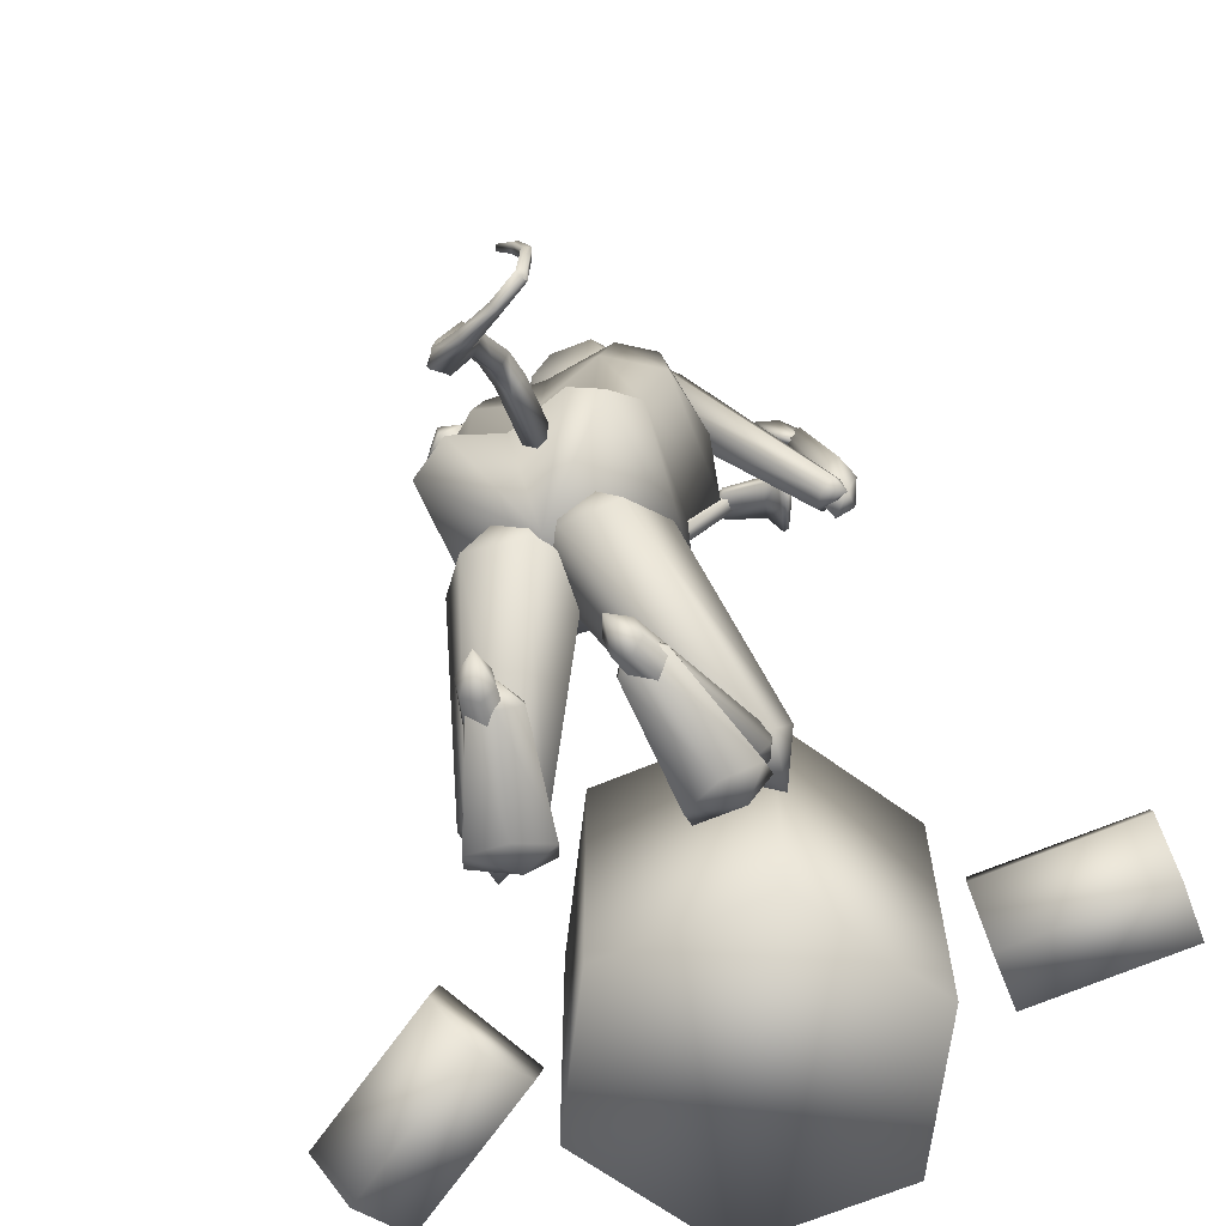
<metadata>
{"format":"obj","ext":"obj","renderer":"f3d","projection":"perspective","resolution":1024,"background":"white","views":[{"elev":-64.9,"azim":-66.7,"up":"+Z"}]}
</metadata>
<code>
o log2_Cylinder.016
v 0.495 0.5644 0.2351
v 0.6946 0.9189 0.1607
v 0.5697 0.4954 0.1062
v 0.7692 0.8498 0.03184
v 0.711 0.4252 0.1509
v 0.9105 0.7796 0.07655
v 0.9387 0.7791 0.1498
v 0.7475 0.4246 0.2459
v 0.5323 0.5638 0.3321
v 0.727 0.9183 0.2452
f 10 7 2
f 7 6 2
f 6 4 2
f 9 1 8
f 8 1 5
f 1 3 5
f 2 1 9
f 2 9 10
f 1 2 4
f 1 4 3
f 3 4 6
f 3 6 5
f 5 6 7
f 5 7 8
f 10 9 8
f 10 8 7
o log_Cylinder.017
v 0.8825 -0.517 0.0643
v 0.8954 -0.8989 0.09113
v 0.7188 -0.5247 0.03314
v 0.7317 -0.9066 0.05997
v 0.6408 -0.517 0.1804
v 0.6537 -0.8989 0.2072
v 0.6899 -0.8924 0.2825
v 0.6878 -0.5086 0.2781
v 0.9304 -0.5084 0.164
v 0.9371 -0.8914 0.178
f 20 17 12
f 17 16 12
f 16 14 12
f 19 11 18
f 18 11 15
f 11 13 15
f 12 11 19
f 12 19 20
f 11 12 14
f 11 14 13
f 13 14 16
f 13 16 15
f 15 16 17
f 15 17 18
f 20 19 18
f 20 18 17
o table_Cylinder.015
v 0.7685 0.395 -0.01307
v 0.7685 0.395 0.6813
v 1.127 0.1883 -0.01307
v 1.127 0.1883 0.6813
v 1.127 -0.2251 -0.01307
v 1.127 -0.2251 0.6813
v 0.7685 -0.4318 -0.01307
v 0.7685 -0.4318 0.6813
v 0.4105 -0.2251 -0.01307
v 0.4105 -0.2251 0.6813
v 0.4105 0.1883 -0.01307
v 0.4105 0.1883 0.6813
f 24 22 32
f 24 32 26
f 32 30 26
f 30 28 26
f 21 23 31
f 23 25 31
f 25 29 31
f 25 27 29
f 21 22 24
f 21 24 23
f 23 24 26
f 23 26 25
f 25 26 28
f 25 28 27
f 27 28 30
f 27 30 29
f 22 21 31
f 22 31 32
f 29 30 32
f 29 32 31
o axe_Cylinder.014
v 0.2436 -0.3293 1.526
v -0.2224 -0.3501 1.754
v 0.2326 -0.3079 1.506
v -0.2334 -0.3287 1.733
v 0.2411 -0.2846 1.525
v -0.2249 -0.3054 1.753
v 0.2521 -0.3059 1.546
v -0.2139 -0.3267 1.773
v 0.09068 -0.3301 1.829
v -0.1868 -0.3425 1.965
v -0.09046 -0.3396 1.659
v -0.2093 -0.3449 1.717
v -0.09075 -0.2968 1.662
v -0.2096 -0.3021 1.72
f 33 34 36
f 33 36 35
f 35 36 38
f 35 38 37
f 36 34 40
f 36 40 38
f 34 33 39
f 34 39 40
f 37 38 40
f 37 40 39
f 33 35 37
f 33 37 39
f 41 42 44
f 41 44 43
f 44 42 46
f 43 44 46
f 43 46 45
f 45 46 42
f 45 42 41
f 41 43 45
o head.002_Sphere.002
v -0.1846 -0.1053 1.539
v -0.1853 -0.07913 1.363
v -0.1771 0.03212 1.674
v -0.1896 0.06923 1.539
v -0.1889 0.04549 1.363
v -0.1354 0.05277 1.314
v -0.02117 0.03811 1.311
v -0.1172 -0.01692 1.759
v -0.09835 0.08466 1.709
v -0.05323 0.1602 1.599
v -0.01423 0.1887 1.507
v 0.02632 0.1633 1.414
v 0.05755 0.09064 1.346
v -0.01674 0.03644 1.743
v -0.01384 -0.06431 1.743
v -0.09256 -0.1168 1.708
v -0.0432 -0.1888 1.598
v -0.002654 -0.2142 1.505
v 0.03634 -0.1857 1.413
v 0.06334 -0.1109 1.345
v -0.1742 -0.06863 1.674
v -0.1315 -0.08314 1.313
v -0.01827 -0.06264 1.311
v -0.05243 0.1598 1.6
v -0.05342 0.1597 1.6
v 0.04672 -0.1794 1.576
v 0.04288 0.1551 1.577
v -0.01524 -0.01573 1.743
v -0.01423 0.1887 1.507
v 0.02632 0.1633 1.414
v 0.08813 0.07672 1.659
v 0.1185 0.1172 1.562
v 0.09314 -0.09779 1.658
v 0.1258 -0.134 1.561
v -0.002654 -0.2142 1.505
v 0.03634 -0.1857 1.413
v 0.1588 -0.009115 1.592
v 0.04672 -0.1794 1.576
v 0.04288 0.1551 1.577
v 0.09415 -0.007427 1.668
v -0.02117 0.03811 1.311
v 0.02632 0.1633 1.414
v 0.05755 0.09064 1.346
v 0.1185 0.1172 1.562
v 0.1213 0.0798 1.491
v 0.1564 0.05986 1.342
v 0.1258 -0.134 1.561
v 0.1264 -0.0947 1.491
v 0.1603 -0.07577 1.342
v 0.0711 -0.009696 1.321
v 0.03634 -0.1857 1.413
v 0.06334 -0.1109 1.345
v -0.01827 -0.06264 1.311
v 0.1782 -0.03497 1.504
v 0.1768 0.01309 1.505
v 0.1588 -0.009115 1.592
v 0.09563 -0.05612 1.579
v 0.09406 0.04629 1.58
v 0.1381 -0.03988 1.488
v 0.1369 0.01912 1.489
v 0.2032 -0.008242 1.343
v 0.1876 0.004951 1.427
v 0.188 -0.02364 1.427
v 0.124 0.02374 1.511
v 0.1265 -0.04223 1.51
v 0.1166 -0.02617 1.568
v 0.1156 0.007698 1.569
v 0.1536 -0.002003 1.555
v 0.1543 -0.01768 1.554
v 0.1432 -0.09855 1.419
v 0.1342 -0.05505 1.431
v 0.1319 0.03647 1.432
v 0.1381 0.08305 1.418
v 0.1836 -0.0791 1.63
v 0.1948 -0.01195 1.629
v 0.1292 0.1076 1.624
v 0.1799 0.05408 1.631
v 0.01777 -0.1824 1.583
v 0.1164 -0.1447 1.615
v 0.1245 -0.01332 1.684
v 0.124 -0.07419 1.683
v 0.1183 0.04803 1.684
f 48 47 50
f 48 50 51
f 53 52 58
f 53 58 59
f 52 51 57
f 52 57 58
f 51 50 56
f 51 56 57
f 50 49 55
f 50 55 71
f 50 71 56
f 56 71 70
f 123 128 126
f 123 126 121
f 125 63 124
f 120 127 125
f 66 65 68
f 66 68 69
f 68 48 51
f 68 51 52
f 47 67 49
f 47 49 50
f 69 68 52
f 69 52 53
f 67 54 49
f 49 54 55
f 55 54 60
f 60 54 74
f 61 54 62
f 65 64 48
f 65 48 68
f 47 48 64
f 47 64 63
f 67 47 63
f 67 63 62
f 62 54 67
f 63 64 124
f 70 128 122
f 73 70 122
f 57 56 70
f 57 70 73
f 54 61 74
f 121 126 127
f 121 127 120
f 64 72 124
f 127 61 62
f 127 62 63
f 128 60 74
f 128 74 126
f 126 74 61
f 126 61 127
f 55 60 128
f 71 55 128
f 71 128 70
f 127 63 125
f 128 123 122
f 78 75 85
f 78 77 86
f 78 86 83
f 80 81 82
f 78 85 77
f 81 80 84
f 80 79 84
f 83 86 79
f 83 79 80
f 76 75 78
f 89 88 119
f 89 119 92
f 91 88 90
f 105 100 111
f 114 102 115
f 116 94 97
f 96 99 87
f 96 87 89
f 96 89 92
f 96 95 98
f 96 98 99
f 110 101 106
f 105 106 101
f 105 101 100
f 93 94 103
f 90 102 104
f 115 102 112
f 102 93 103
f 91 90 104
f 95 107 109
f 117 105 94
f 117 94 116
f 92 119 118
f 107 92 108
f 109 107 108
f 95 96 107
f 96 92 107
f 92 118 108
f 105 117 109
f 105 109 108
f 105 108 106
f 110 91 104
f 91 110 106
f 94 105 111
f 102 103 112
f 103 94 111
f 102 113 104
f 113 110 104
f 101 114 115
f 101 115 100
f 101 110 113
f 101 113 114
f 103 111 112
f 100 115 112
f 100 112 111
f 117 95 109
f 95 117 116
f 95 116 97
f 95 97 98
f 119 91 106
f 119 106 118
f 88 91 119
f 118 106 108
f 94 93 97
f 114 113 102
o Cylinder.013_Cylinder
v -0.3647 -0.01107 0.6418
v -0.4982 -0.01109 0.6434
v -0.3677 -0.04427 0.6852
v -0.5136 -0.04507 0.6815
v -0.3647 -0.07748 0.6418
v -0.499 -0.07746 0.6406
v -0.3617 -0.04427 0.5984
v -0.4837 -0.04347 0.6025
v -0.5681 -0.009085 0.6028
v -0.5927 -0.04342 0.6311
v -0.569 -0.07535 0.5971
v -0.5445 -0.04101 0.5687
v -0.6605 -0.001724 0.4851
v -0.6924 -0.0359 0.4942
v -0.6602 -0.06775 0.4757
v -0.6283 -0.03358 0.4666
v -0.7084 0.01508 0.2685
v -0.7394 -0.01655 0.291
v -0.7074 -0.05056 0.2816
v -0.6764 -0.01892 0.2591
v -0.7392 -0.01206 0.1468
v -0.7611 -0.02305 0.1877
v -0.7333 -0.04849 0.2002
v -0.7114 -0.03749 0.1593
v -0.7844 -0.09757 0.07456
v -0.7994 -0.09662 0.106
v -0.7792 -0.1104 0.1225
v -0.7642 -0.1114 0.09103
v -0.8225 -0.1816 0.05481
v -0.8328 -0.1739 0.07513
v -0.8179 -0.1787 0.09057
v -0.8077 -0.1864 0.07024
v -0.8526 -0.244 0.07153
v -0.8629 -0.2363 0.09185
v -0.848 -0.2411 0.1073
v -0.8378 -0.2488 0.08697
v -0.8554 -0.2552 0.08512
v -0.8634 -0.2374 0.0901
v -0.8452 -0.23 0.09369
v -0.8372 -0.2478 0.08872
v -0.8622 -0.2653 0.1896
v -0.8703 -0.2476 0.1847
v -0.8521 -0.2396 0.1826
v -0.844 -0.2572 0.1875
v -0.8634 -0.238 0.2523
v -0.8722 -0.2258 0.2358
v -0.8543 -0.22 0.2263
v -0.8455 -0.2322 0.2429
v -0.8612 -0.2017 0.288
v -0.867 -0.1937 0.2771
v -0.8553 -0.19 0.2709
v -0.8495 -0.198 0.2818
f 129 130 132
f 129 132 131
f 131 132 134
f 131 134 133
f 130 136 140
f 130 140 137
f 130 129 135
f 130 135 136
f 133 134 136
f 133 136 135
f 129 131 133
f 129 133 135
f 140 139 143
f 140 143 144
f 136 134 139
f 136 139 140
f 132 130 137
f 132 137 138
f 134 132 138
f 134 138 139
f 143 142 146
f 143 146 147
f 137 140 144
f 137 144 141
f 138 137 141
f 138 141 142
f 139 138 142
f 139 142 143
f 147 146 150
f 147 150 151
f 144 143 147
f 144 147 148
f 141 144 148
f 141 148 145
f 142 141 145
f 142 145 146
f 150 149 153
f 150 153 154
f 148 147 151
f 148 151 152
f 145 148 152
f 145 152 149
f 146 145 149
f 146 149 150
f 153 156 160
f 153 160 157
f 151 150 154
f 151 154 155
f 152 151 155
f 152 155 156
f 149 152 156
f 149 156 153
f 160 159 163
f 160 163 164
f 154 153 157
f 154 157 158
f 155 154 158
f 155 158 159
f 156 155 159
f 156 159 160
f 164 163 167
f 164 167 168
f 157 160 164
f 157 164 161
f 158 157 161
f 158 161 162
f 159 158 162
f 159 162 163
f 167 166 170
f 167 170 171
f 161 164 168
f 161 168 165
f 162 161 165
f 162 165 166
f 163 162 166
f 163 166 167
f 170 169 173
f 170 173 174
f 168 167 171
f 168 171 172
f 165 168 172
f 165 172 169
f 166 165 169
f 166 169 170
f 173 176 180
f 173 180 177
f 171 170 174
f 171 174 175
f 172 171 175
f 172 175 176
f 169 172 176
f 169 176 173
f 178 177 180
f 178 180 179
f 174 173 177
f 174 177 178
f 175 174 178
f 175 178 179
f 176 175 179
f 176 179 180
o Cylinder.012_Cylinder.000
v 0.1681 -0.4064 1.46
v 0.2324 -0.3648 1.566
v 0.1862 -0.445 1.468
v 0.2527 -0.4319 1.584
v 0.1713 -0.4556 1.473
v 0.2678 -0.4268 1.607
v 0.1383 -0.4277 1.469
v 0.2456 -0.3729 1.594
v 0.1203 -0.3891 1.462
v 0.2188 -0.313 1.569
v 0.1352 -0.3785 1.457
v 0.2131 -0.3079 1.556
v 0.2665 -0.3794 1.576
v 0.1487 -0.4265 1.429
v 0.1825 -0.3812 1.545
v 0.2081 -0.4306 1.562
v 0.1912 -0.4404 1.581
v 0.1487 -0.4009 1.583
v 0.1232 -0.3516 1.566
v 0.14 -0.3417 1.547
f 195 182 184
f 195 184 196
f 196 184 186
f 196 186 197
f 197 186 188
f 197 188 198
f 198 188 190
f 198 190 199
f 192 190 193
f 200 192 182
f 200 182 195
f 199 190 192
f 199 192 200
f 183 185 194
f 186 193 188
f 182 192 193
f 184 182 193
f 186 184 193
f 190 188 193
f 181 183 194
f 185 187 194
f 191 194 189
f 187 189 194
f 191 181 194
f 181 195 196
f 181 196 183
f 183 196 197
f 183 197 185
f 185 197 198
f 185 198 187
f 187 198 199
f 187 199 189
f 195 181 191
f 195 191 200
f 189 199 200
f 189 200 191
o Cylinder.011_Cylinder.013
v 0.1811 -0.4623 1.061
v -0.006481 -0.2302 1.276
v 0.1684 -0.4956 1.084
v -0.0392 -0.2647 1.329
v 0.1301 -0.5214 1.074
v -0.1253 -0.2682 1.347
v 0.1046 -0.5139 1.041
v -0.1787 -0.2371 1.311
v 0.1172 -0.4806 1.019
v -0.146 -0.2026 1.258
v 0.1555 -0.4548 1.029
v -0.05987 -0.1992 1.241
v -0.1137 -0.2037 1.336
v 0.1388 -0.53 1.019
f 201 202 204
f 201 204 203
f 203 204 206
f 203 206 205
f 205 206 208
f 205 208 207
f 207 208 210
f 207 210 209
f 212 210 213
f 202 201 211
f 202 211 212
f 209 210 212
f 209 212 211
f 203 205 214
f 206 213 208
f 202 212 213
f 204 202 213
f 206 204 213
f 210 208 213
f 201 203 214
f 205 207 214
f 211 214 209
f 207 209 214
f 211 201 214
o Cylinder.010_Cylinder.012
v 0.1517 -0.4459 1.5
v 0.1108 -0.5308 1.151
v 0.1839 -0.4544 1.499
v 0.158 -0.5521 1.124
v 0.214 -0.4303 1.492
v 0.197 -0.5287 1.059
v 0.2117 -0.3976 1.485
v 0.1888 -0.484 1.022
v 0.1794 -0.3892 1.486
v 0.1416 -0.4627 1.05
v 0.1494 -0.4133 1.493
v 0.1026 -0.4861 1.114
v 0.1464 -0.5296 1.037
v 0.2048 -0.3952 1.527
f 215 216 218
f 215 218 217
f 217 218 220
f 217 220 219
f 219 220 222
f 219 222 221
f 221 222 224
f 221 224 223
f 226 224 227
f 216 215 225
f 216 225 226
f 223 224 226
f 223 226 225
f 217 219 228
f 220 227 222
f 216 226 227
f 218 216 227
f 220 218 227
f 224 222 227
f 215 217 228
f 219 221 228
f 225 228 223
f 221 223 228
f 225 215 228
o Cylinder.009_Cylinder.011
v 0.2877 -0.194 1.569
v 0.258 0.08982 1.347
v 0.2549 -0.2002 1.567
v 0.2041 0.1027 1.328
v 0.2375 -0.2244 1.541
v 0.1734 0.1095 1.256
v 0.2529 -0.2424 1.518
v 0.1967 0.1034 1.202
v 0.2856 -0.2362 1.52
v 0.2506 0.09054 1.221
v 0.303 -0.212 1.545
v 0.2813 0.08374 1.293
v 0.2167 0.143 1.248
v 0.2638 -0.2665 1.551
f 229 230 232
f 229 232 231
f 231 232 234
f 231 234 233
f 233 234 236
f 233 236 235
f 235 236 238
f 235 238 237
f 240 238 241
f 230 229 239
f 230 239 240
f 237 238 240
f 237 240 239
f 231 233 242
f 234 241 236
f 230 240 241
f 232 230 241
f 234 232 241
f 238 236 241
f 229 231 242
f 233 235 242
f 239 242 237
f 235 237 242
f 239 229 242
o Cylinder.008_Cylinder.009
v 0.2032 0.1308 1.28
v -0.143 0.2519 1.307
v 0.1903 0.09226 1.269
v -0.1898 0.1999 1.293
v 0.1848 0.07839 1.224
v -0.2507 0.1975 1.229
v 0.1923 0.1031 1.19
v -0.2648 0.247 1.18
v 0.2052 0.1416 1.202
v -0.218 0.2989 1.194
v 0.2107 0.1555 1.247
v -0.1571 0.3014 1.257
v -0.2576 0.2579 1.256
v 0.234 0.09607 1.202
f 243 244 246
f 243 246 245
f 245 246 248
f 245 248 247
f 247 248 250
f 247 250 249
f 249 250 252
f 249 252 251
f 254 252 255
f 244 243 253
f 244 253 254
f 251 252 254
f 251 254 253
f 245 247 256
f 248 255 250
f 244 254 255
f 246 244 255
f 248 246 255
f 252 250 255
f 243 245 256
f 247 249 256
f 253 256 251
f 249 251 256
f 253 243 256
o Cylinder.007_Cylinder.008
v 0.2739 -0.2133 1.506
v 0.3069 -0.3339 1.469
v 0.2329 -0.2258 1.5
v 0.2382 -0.3562 1.47
v 0.226 -0.2256 1.518
v 0.2413 -0.3833 1.462
v 0.2601 -0.2128 1.541
v 0.2978 -0.3649 1.467
v 0.3011 -0.2003 1.547
v 0.3605 -0.3336 1.471
v 0.308 -0.2005 1.53
v 0.3659 -0.3193 1.471
v 0.286 -0.3541 1.444
v 0.2567 -0.1773 1.519
v 0.3004 -0.2989 1.513
v 0.2478 -0.3222 1.505
v 0.2429 -0.335 1.528
v 0.2907 -0.3244 1.56
v 0.3433 -0.3011 1.567
v 0.3481 -0.2883 1.544
f 271 258 260
f 271 260 272
f 272 260 262
f 272 262 273
f 273 262 264
f 273 264 274
f 274 264 266
f 274 266 275
f 268 266 269
f 276 268 258
f 276 258 271
f 275 266 268
f 275 268 276
f 259 261 270
f 262 269 264
f 258 268 269
f 260 258 269
f 262 260 269
f 266 264 269
f 257 259 270
f 261 263 270
f 267 270 265
f 263 265 270
f 267 257 270
f 257 271 272
f 257 272 259
f 259 272 273
f 259 273 261
f 261 273 274
f 261 274 263
f 263 274 275
f 263 275 265
f 271 257 267
f 271 267 276
f 265 275 276
f 265 276 267
o Cylinder.006_Cylinder.007
v -0.1457 0.1195 -0.01495
v 0.08911 0.1938 -0.06781
v -0.1261 0.06958 0.004457
v 0.1383 0.1191 -0.04188
v -0.1232 0.074 0.02829
v 0.1783 0.137 -0.01408
v -0.14 0.1284 0.03271
v 0.1692 0.2297 -0.01219
v -0.1596 0.1783 0.0133
v 0.12 0.3044 -0.03812
v -0.1625 0.1739 -0.01053
v 0.07996 0.2864 -0.06593
v 0.1696 0.2043 -0.04782
v -0.1976 0.1063 0.01873
f 277 278 280
f 277 280 279
f 279 280 282
f 279 282 281
f 281 282 284
f 281 284 283
f 283 284 286
f 283 286 285
f 288 286 289
f 278 277 287
f 278 287 288
f 285 286 288
f 285 288 287
f 279 281 290
f 282 289 284
f 278 288 289
f 280 278 289
f 282 280 289
f 286 284 289
f 277 279 290
f 281 283 290
f 287 290 285
f 283 285 290
f 287 277 290
o Cylinder.005_Cylinder.006
v -0.1271 -0.1642 -0.01794
v 0.1179 -0.2074 -0.07249
v -0.1315 -0.2152 0.005168
v 0.1293 -0.2928 -0.04075
v -0.1265 -0.2109 0.02867
v 0.174 -0.2928 -0.0137
v -0.1172 -0.1555 0.02906
v 0.2074 -0.2074 -0.01839
v -0.1128 -0.1044 0.005952
v 0.196 -0.1221 -0.05014
v -0.1178 -0.1088 -0.01755
v 0.1513 -0.1221 -0.07719
v 0.1958 -0.2325 -0.05215
v -0.1795 -0.1503 0.01584
f 291 292 294
f 291 294 293
f 293 294 296
f 293 296 295
f 295 296 298
f 295 298 297
f 297 298 300
f 297 300 299
f 302 300 303
f 292 291 301
f 292 301 302
f 299 300 302
f 299 302 301
f 293 295 304
f 296 303 298
f 292 302 303
f 294 292 303
f 296 294 303
f 300 298 303
f 291 293 304
f 295 297 304
f 301 304 299
f 297 299 304
f 301 291 304
o Cylinder.004_Cylinder.005
v -0.183 0.1306 -0.04374
v 0.1979 0.2315 0.1125
v -0.1871 0.09815 -0.01612
v 0.2214 0.1869 0.1665
v -0.2085 0.1015 0.02734
v 0.2471 0.2073 0.2557
v -0.2258 0.1373 0.04317
v 0.2493 0.2723 0.2908
v -0.2217 0.1698 0.01555
v 0.2258 0.3169 0.2368
v -0.2003 0.1664 -0.02791
v 0.2001 0.2965 0.1476
v 0.2842 0.2546 0.2218
v -0.2701 0.1102 -0.003066
f 305 306 308
f 305 308 307
f 307 308 310
f 307 310 309
f 309 310 312
f 309 312 311
f 311 312 314
f 311 314 313
f 316 314 317
f 306 305 315
f 306 315 316
f 313 314 316
f 313 316 315
f 307 309 318
f 310 317 312
f 306 316 317
f 308 306 317
f 310 308 317
f 314 312 317
f 305 307 318
f 309 311 318
f 315 318 313
f 311 313 318
f 315 305 318
o Cylinder.003_Cylinder.004
v -0.1711 -0.1598 -0.06413
v 0.2051 -0.2323 0.1171
v -0.1899 -0.1897 -0.03988
v 0.2046 -0.2862 0.1676
v -0.2115 -0.1809 0.002741
v 0.2294 -0.2841 0.2593
v -0.2143 -0.1424 0.02112
v 0.2546 -0.2281 0.3005
v -0.1955 -0.1125 -0.00313
v 0.2551 -0.1742 0.2499
v -0.1739 -0.1212 -0.04575
v 0.2303 -0.1763 0.1582
v 0.2848 -0.2535 0.2317
v -0.2489 -0.1351 -0.01446
f 319 320 322
f 319 322 321
f 321 322 324
f 321 324 323
f 323 324 326
f 323 326 325
f 325 326 328
f 325 328 327
f 330 328 331
f 320 319 329
f 320 329 330
f 327 328 330
f 327 330 329
f 321 323 332
f 324 331 326
f 320 330 331
f 322 320 331
f 324 322 331
f 328 326 331
f 319 321 332
f 323 325 332
f 329 332 327
f 325 327 332
f 329 319 332
o Cylinder.002_Cylinder.003
v 0.2991 -0.2685 0.3346
v -0.01669 -0.1547 0.6178
v 0.2453 -0.322 0.2906
v -0.125 -0.2333 0.5722
v 0.205 -0.2921 0.2227
v -0.2336 -0.1711 0.5132
v 0.2186 -0.2089 0.1989
v -0.2339 -0.03035 0.4999
v 0.2724 -0.1554 0.2429
v -0.1256 0.04823 0.5455
v 0.3126 -0.1852 0.3107
v -0.01697 -0.01395 0.6045
v -0.2539 -0.04388 0.6586
v 0.3362 -0.2681 0.2079
f 333 334 336
f 333 336 335
f 335 336 338
f 335 338 337
f 337 338 340
f 337 340 339
f 339 340 342
f 339 342 341
f 344 342 345
f 334 333 343
f 334 343 344
f 341 342 344
f 341 344 343
f 335 337 346
f 338 345 340
f 334 344 345
f 336 334 345
f 338 336 345
f 342 340 345
f 333 335 346
f 337 339 346
f 343 346 341
f 339 341 346
f 343 333 346
o Cylinder.001_Cylinder.002
v 0.2531 0.3178 0.3068
v -0.04311 0.1759 0.5924
v 0.2794 0.234 0.2871
v -0.02172 0.03252 0.5858
v 0.2441 0.197 0.2215
v -0.1199 -0.0447 0.5306
v 0.1825 0.2438 0.1756
v -0.2395 0.02145 0.4818
v 0.1562 0.3276 0.1952
v -0.2609 0.1648 0.4884
v 0.1915 0.3646 0.2608
v -0.1627 0.242 0.5437
v -0.2616 0.03805 0.6381
v 0.2901 0.3175 0.1815
f 347 348 350
f 347 350 349
f 349 350 352
f 349 352 351
f 351 352 354
f 351 354 353
f 353 354 356
f 353 356 355
f 358 356 359
f 348 347 357
f 348 357 358
f 355 356 358
f 355 358 357
f 349 351 360
f 352 359 354
f 348 358 359
f 350 348 359
f 352 350 359
f 356 354 359
f 347 349 360
f 351 353 360
f 357 360 355
f 353 355 360
f 357 347 360
o Cylinder_Cylinder.001
v 0.03061 -0.01139 0.5715
v 0.07374 -0.01545 1.188
v -0.004096 -0.2243 0.5957
v 0.02186 -0.117 1.244
v -0.4023 -0.2053 0.6605
v -0.1911 -0.2431 1.357
v -0.3849 0.014 0.6832
v -0.2337 0.008367 1.346
v -0.3763 0.2233 0.6605
v -0.1494 0.228 1.357
v 0.02193 0.2042 0.5957
v 0.07843 0.06935 1.235
v -0.05915 -0.01192 1.386
v -0.2293 0.004398 0.5014
v 0.02747 -0.2828 0.9625
v 0.08145 -0.01448 0.9892
v 0.05055 0.2383 0.9385
v -0.06626 -0.2407 0.6925
v -0.04849 0.2222 0.6635
v -0.03622 -0.007331 0.7341
v -0.256 0.2539 0.8369
v -0.2853 -0.2408 0.8406
v -0.2725 0.01229 0.9
v 0.07447 -0.178 1.031
v 0.09402 0.1311 1.026
v -0.4337 -0.1341 0.6701
v -0.324 -0.144 0.8658
v -0.2525 -0.1615 1.353
v -0.2398 0.1568 1.357
v -0.3192 0.1382 0.8707
v -0.4331 0.1277 0.6741
v -0.2014 0.29 1.103
v -0.02394 0.2704 1.094
v -0.3069 0.1482 1.133
v -0.3175 -0.1531 1.118
v -0.2403 -0.28 1.088
v -0.2579 0.01013 1.145
v -0.05952 -0.2988 1.12
v -0.01765 -0.2429 1.187
v 0.02645 0.2178 1.17
f 375 384 398
f 387 395 397
f 387 397 383
f 390 394 392
f 390 392 381
f 372 370 373
f 373 368 388
f 362 372 373
f 364 362 373
f 366 364 373
f 370 389 373
f 375 398 396
f 375 396 382
f 378 375 382
f 377 393 385
f 379 377 376
f 379 376 380
f 380 376 375
f 380 375 378
f 392 393 377
f 381 392 377
f 381 377 379
f 364 366 399
f 372 385 400
f 377 385 376
f 376 384 375
f 376 362 364
f 376 364 384
f 385 372 362
f 385 362 376
f 366 373 388
f 382 396 395
f 382 395 387
f 383 397 394
f 383 394 390
f 389 368 373
f 392 370 393
f 385 393 400
f 394 389 370
f 394 370 392
f 396 366 388
f 396 388 395
f 397 368 389
f 397 389 394
f 395 388 368
f 395 368 397
f 396 398 366
f 399 366 398
f 384 399 398
f 384 364 399
f 370 372 400
f 393 370 400
f 361 380 378
f 361 378 363
f 380 361 371
f 380 371 379
f 369 381 379
f 369 379 371
f 363 365 374
f 361 363 374
f 386 367 374
f 371 374 369
f 391 369 374
f 371 361 374
f 363 378 382
f 363 382 365
f 386 387 383
f 386 383 367
f 391 390 381
f 391 381 369
f 365 382 387
f 365 387 386
f 367 383 390
f 367 390 391
f 367 391 374
f 365 386 374

</code>
